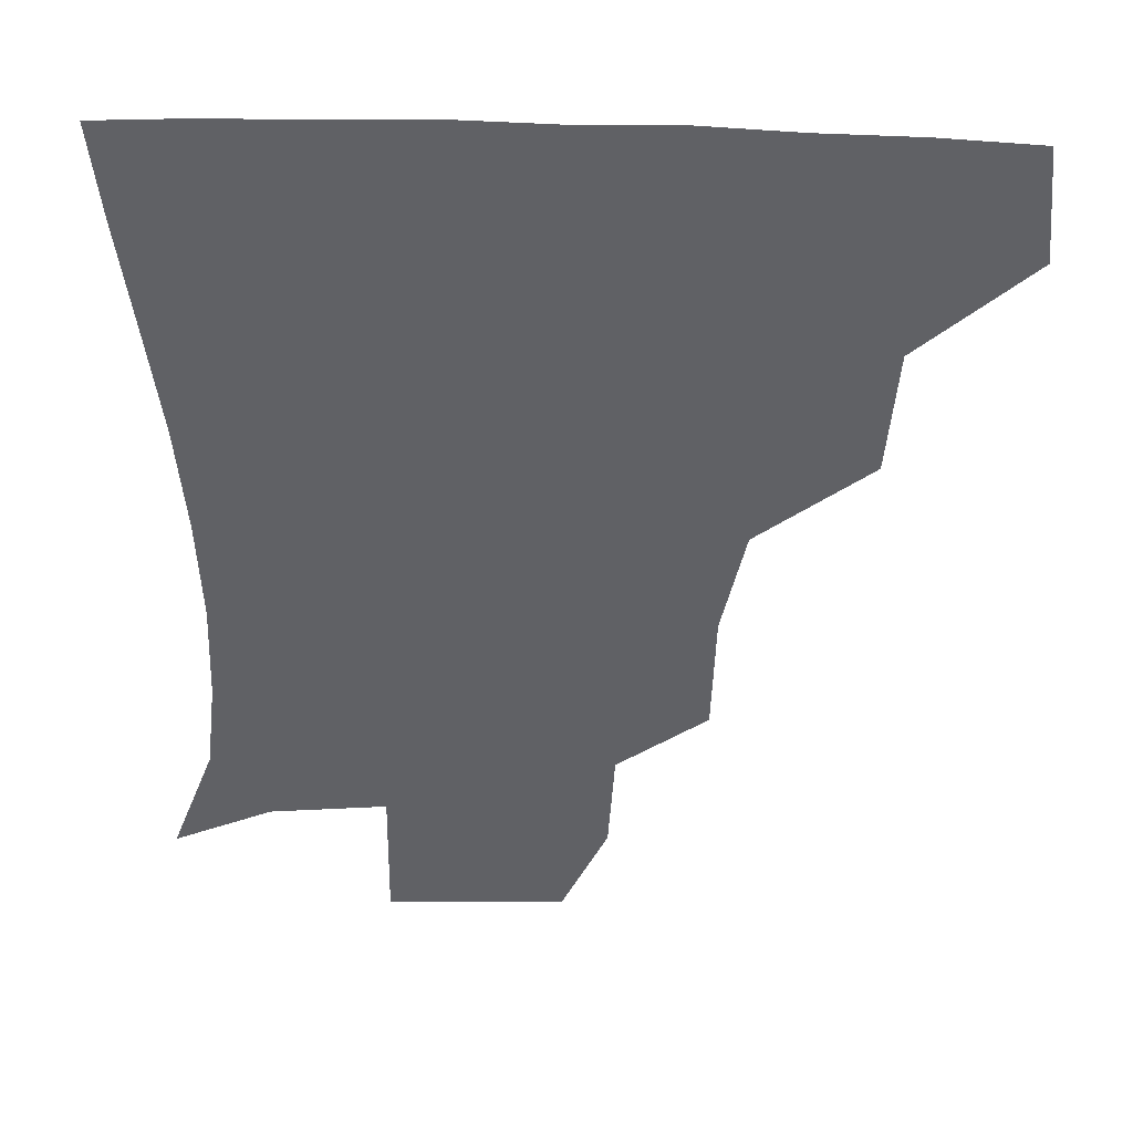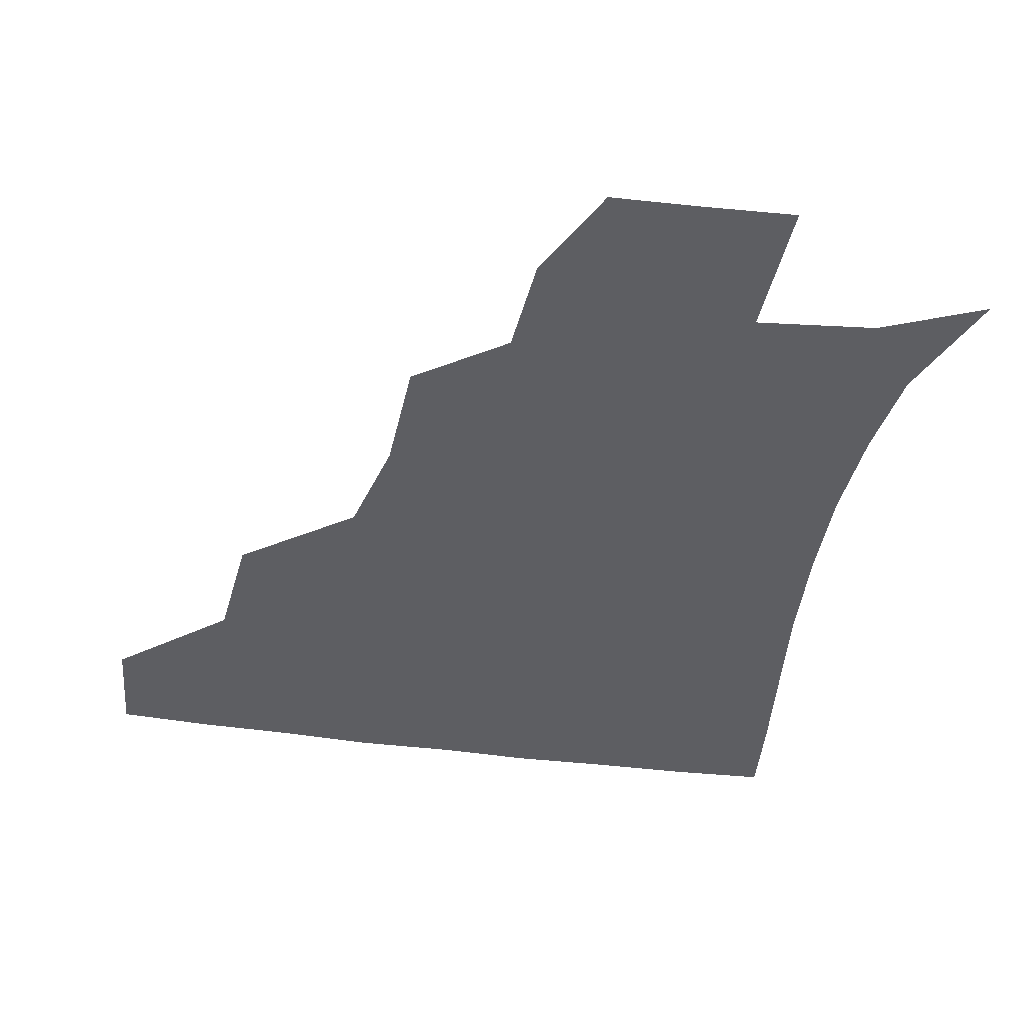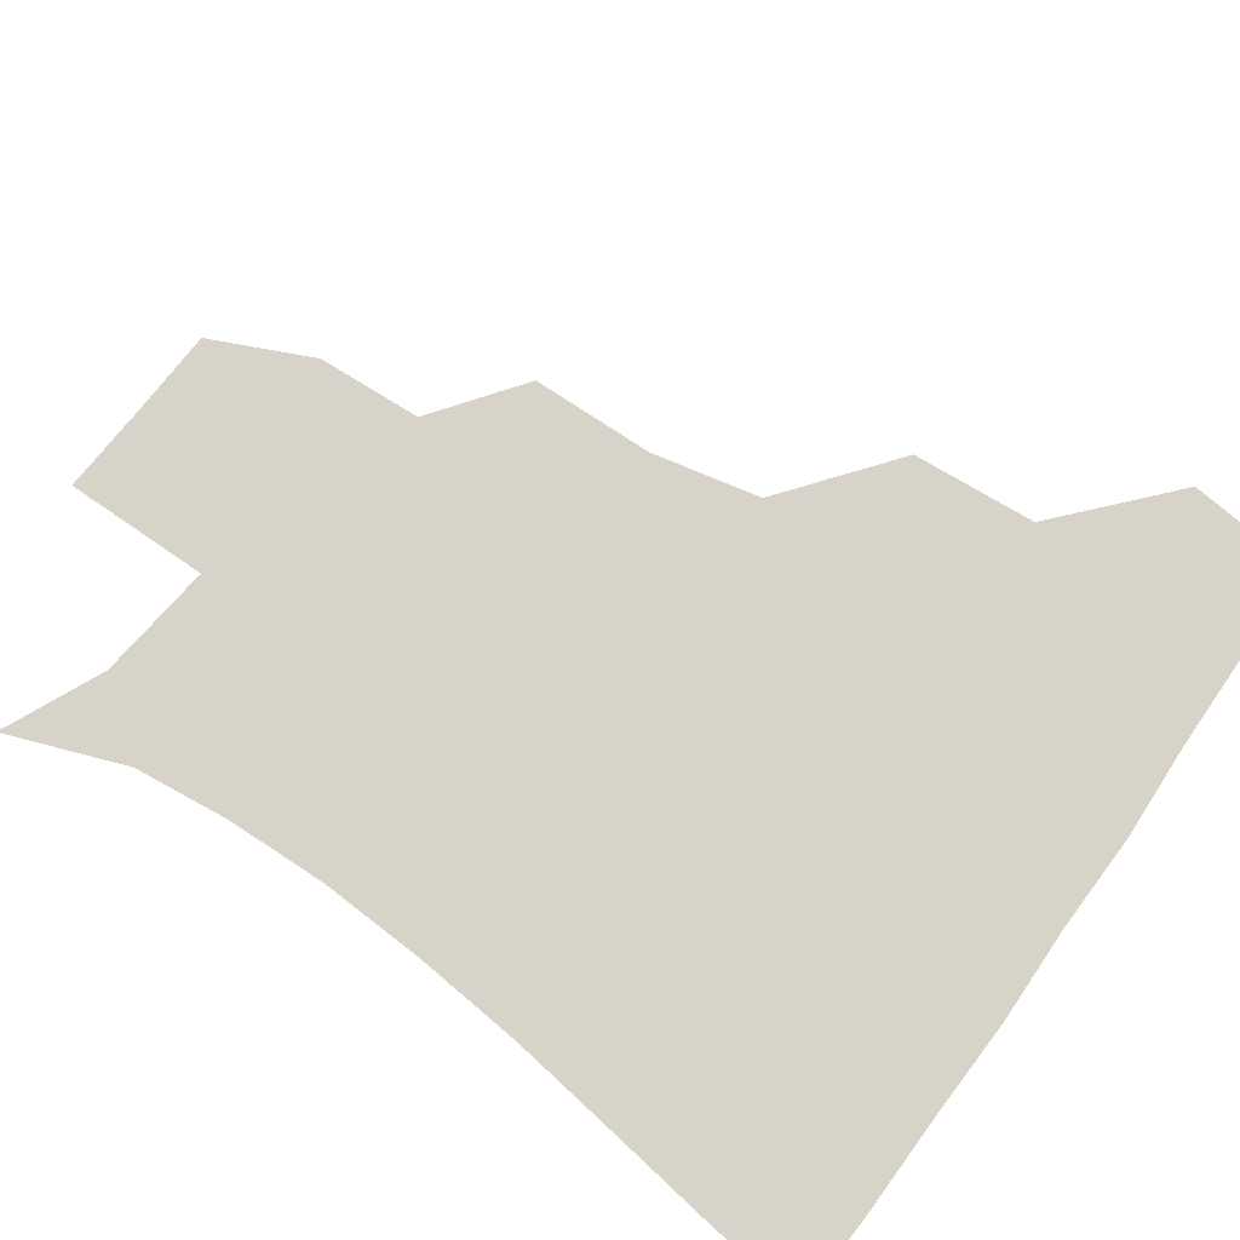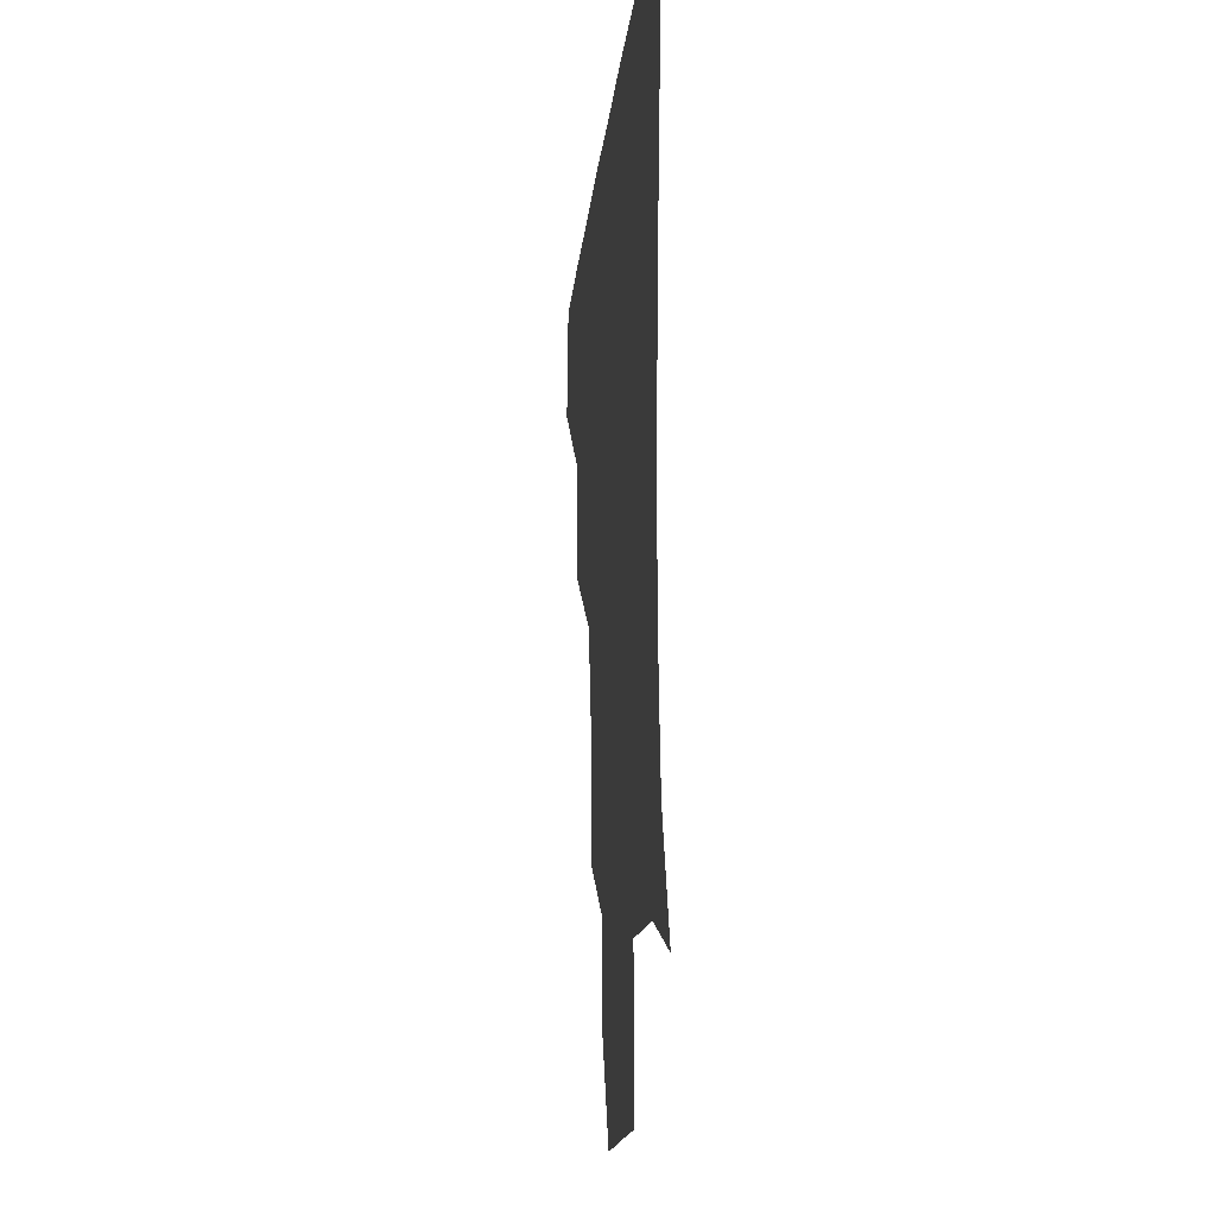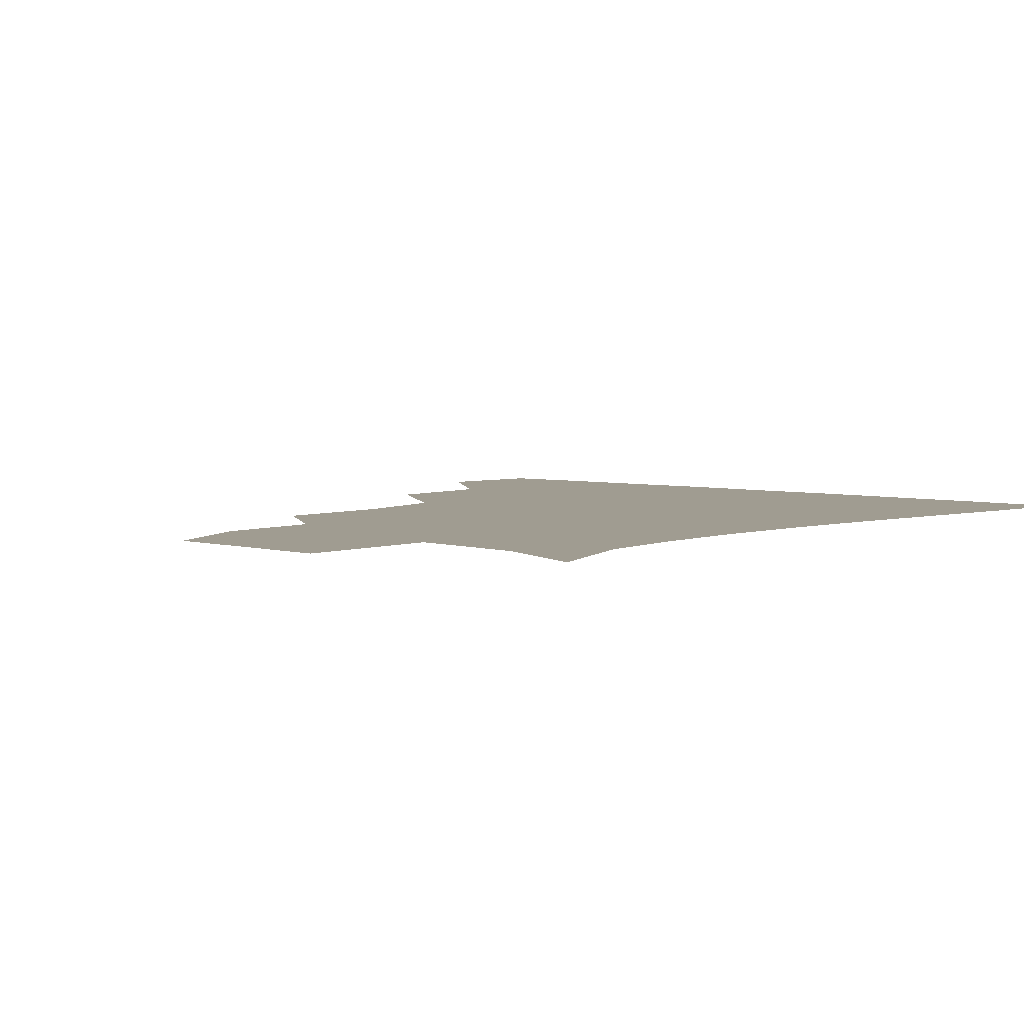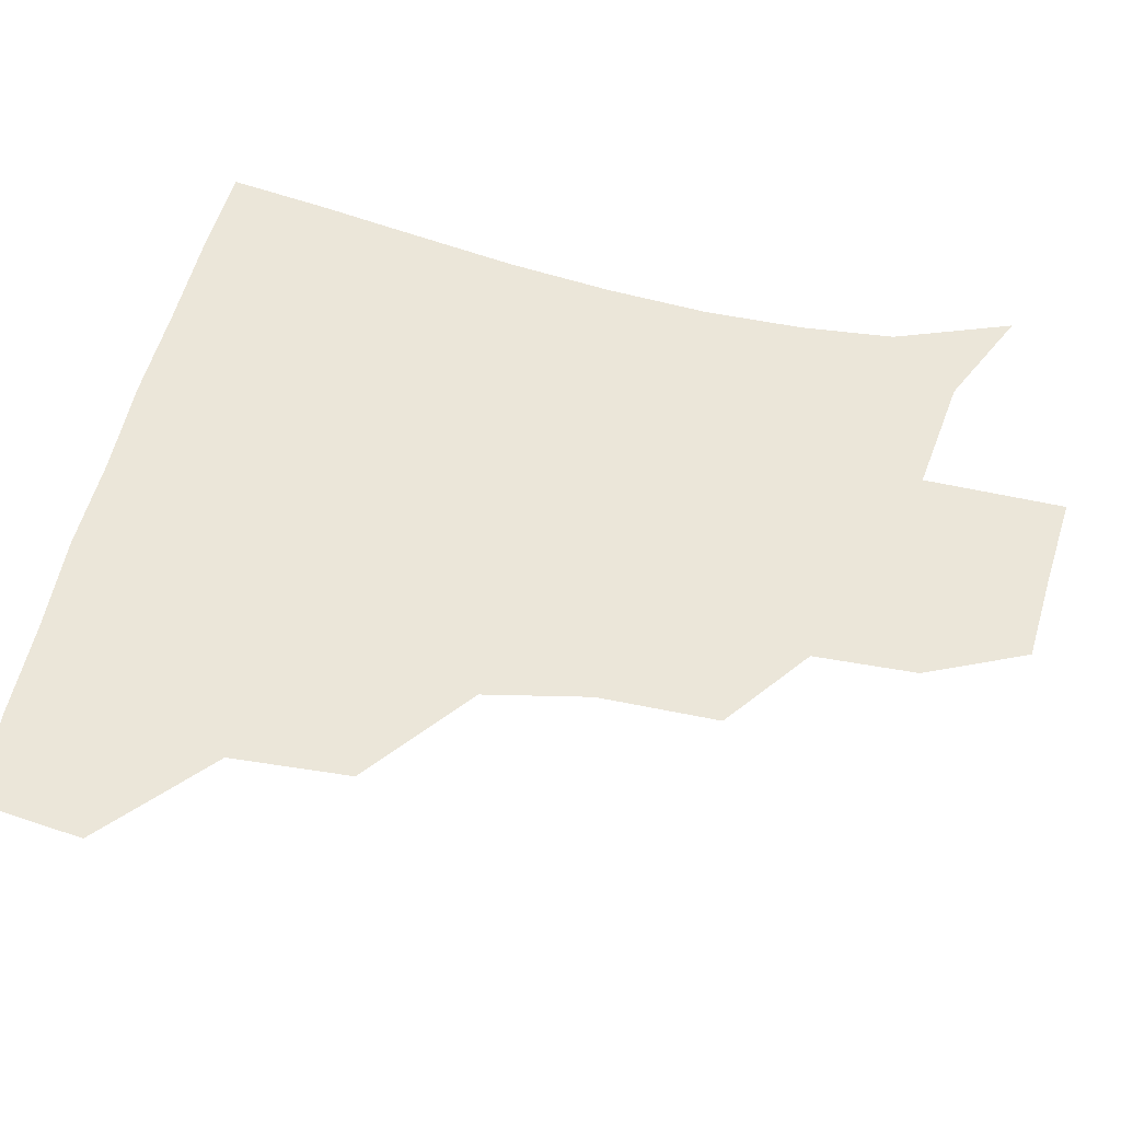
<metadata>
{"format":"obj","ext":"obj","renderer":"f3d","projection":"perspective","resolution":1024,"background":"white","views":[{"elev":41.3,"azim":-177.3,"up":"+Y"},{"elev":-39.3,"azim":-10.3,"up":"+Z"},{"elev":76.2,"azim":125.4,"up":"+Z"},{"elev":-19.4,"azim":83.9,"up":"+Y"},{"elev":4.3,"azim":41.2,"up":"+Z"},{"elev":56.8,"azim":-76.0,"up":"+Z"}]}
</metadata>
<code>
v 450.2 385.5 0
v 453.4 419.6 0
v 486.9 318.3 0
v 483.8 355.6 0
v 485 391.6 0
v 482.9 421.2 0
v 529.2 222.3 0
v 528 259.4 0
v 520.7 291.9 0
v 518 334.2 0
v 516.3 364.2 0
v 514.1 392.5 0
v 512.5 421.6 0
v 558.3 170.5 0
v 556.3 202.2 0
v 553.1 242.8 0
v 550 270.9 0
v 547.1 304.9 0
v 545.4 336.5 0
v 545.2 366.3 0
v 543.4 393.2 0
v 541.5 422.9 0
v 572.3 140.2 0
v 580.4 181.7 0
v 578.7 217.7 0
v 577 247.3 0
v 575.2 278.3 0
v 574.2 310 0
v 573.5 337.9 0
v 573.3 366.1 0
v 572.8 393.3 0
v 571.4 422.2 0
v 598.6 139 0
v 602.8 184.4 0
v 601.8 218 0
v 601 250.2 0
v 600.5 280.8 0
v 600.5 311.1 0
v 601.4 338.9 0
v 601.9 366.5 0
v 602.3 393.4 0
v 600.4 422.8 0
v 626.2 137.3 0
v 625.6 180.9 0
v 625.1 217.9 0
v 624.8 250.1 0
v 625.5 279.4 0
v 626.5 308.5 0
v 627.9 338.9 0
v 629.7 366.7 0
v 631 393.6 0
v 631 421.8 0
v 661.2 176.8 0
v 649.8 214.3 0
v 648.5 243.8 0
v 648.6 274.7 0
v 650.3 305.7 0
v 653.3 334.9 0
v 656.5 364.4 0
v 659.5 393.5 0
v 661 421.3 0
v 691.4 163.1 0
v 677.8 198.8 0
v 674.5 227.3 0
v 673.3 258.1 0
v 674.6 290 0
v 677.4 323.1 0
v 681.8 356.5 0
v 686.3 390.7 0
v 689.6 419.9 0
f 4 5 1
f 1 5 2
f 5 6 2
f 9 10 3
f 3 10 4
f 10 11 4
f 4 11 5
f 11 12 5
f 5 12 6
f 12 13 6
f 15 16 7
f 7 16 8
f 16 17 8
f 8 17 9
f 17 18 9
f 9 18 10
f 18 19 10
f 10 19 11
f 19 20 11
f 11 20 12
f 20 21 12
f 12 21 13
f 21 22 13
f 23 24 14
f 14 24 15
f 24 25 15
f 15 25 16
f 25 26 16
f 16 26 17
f 26 27 17
f 17 27 18
f 27 28 18
f 18 28 19
f 28 29 19
f 19 29 20
f 29 30 20
f 20 30 21
f 30 31 21
f 21 31 22
f 31 32 22
f 23 33 24
f 33 34 24
f 24 34 25
f 34 35 25
f 25 35 26
f 35 36 26
f 26 36 27
f 36 37 27
f 27 37 28
f 37 38 28
f 28 38 29
f 38 39 29
f 29 39 30
f 39 40 30
f 30 40 31
f 40 41 31
f 31 41 32
f 41 42 32
f 33 43 34
f 43 44 34
f 34 44 35
f 44 45 35
f 35 45 36
f 45 46 36
f 36 46 37
f 46 47 37
f 37 47 38
f 47 48 38
f 38 48 39
f 48 49 39
f 39 49 40
f 49 50 40
f 40 50 41
f 50 51 41
f 41 51 42
f 51 52 42
f 44 53 45
f 53 54 45
f 45 54 46
f 54 55 46
f 46 55 47
f 55 56 47
f 47 56 48
f 56 57 48
f 48 57 49
f 57 58 49
f 49 58 50
f 58 59 50
f 50 59 51
f 59 60 51
f 51 60 52
f 60 61 52
f 53 62 54
f 62 63 54
f 54 63 55
f 63 64 55
f 55 64 56
f 64 65 56
f 56 65 57
f 65 66 57
f 57 66 58
f 66 67 58
f 58 67 59
f 67 68 59
f 59 68 60
f 68 69 60
f 60 69 61
f 69 70 61

</code>
